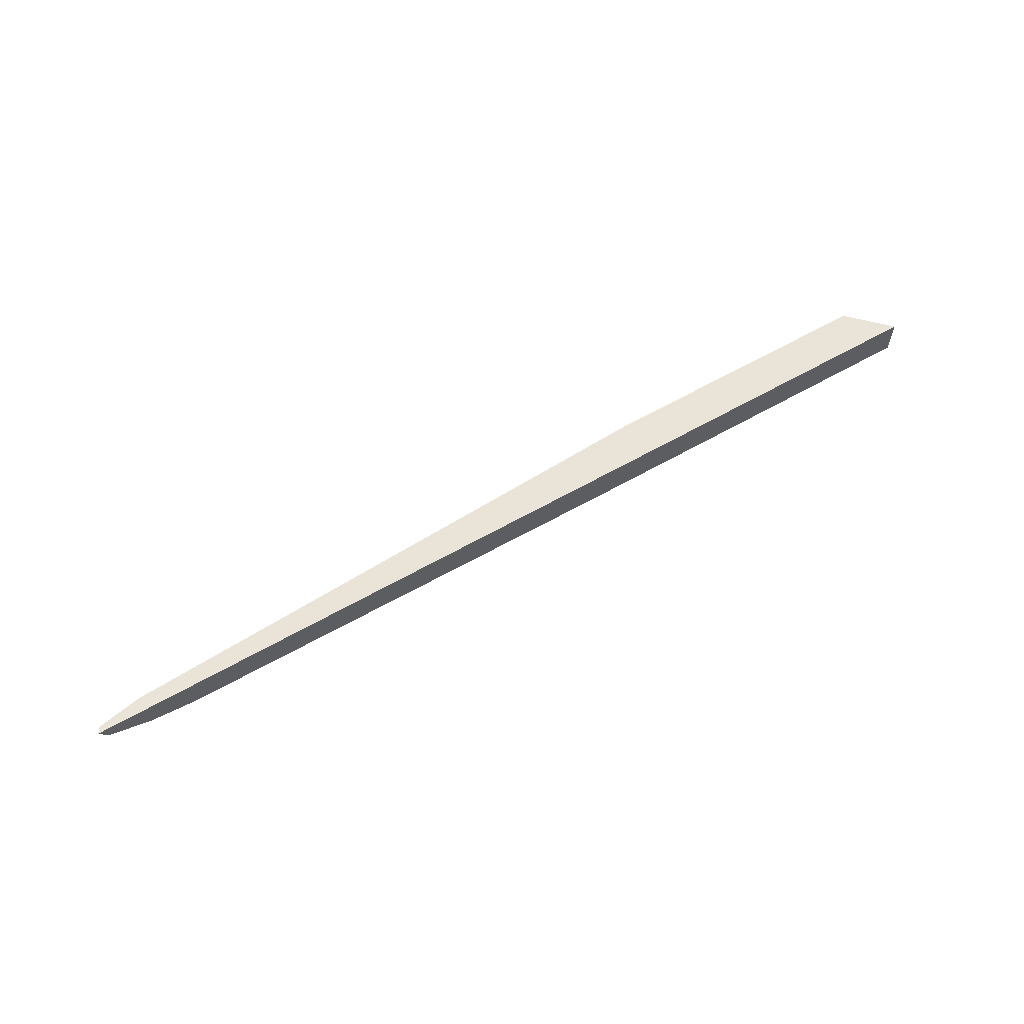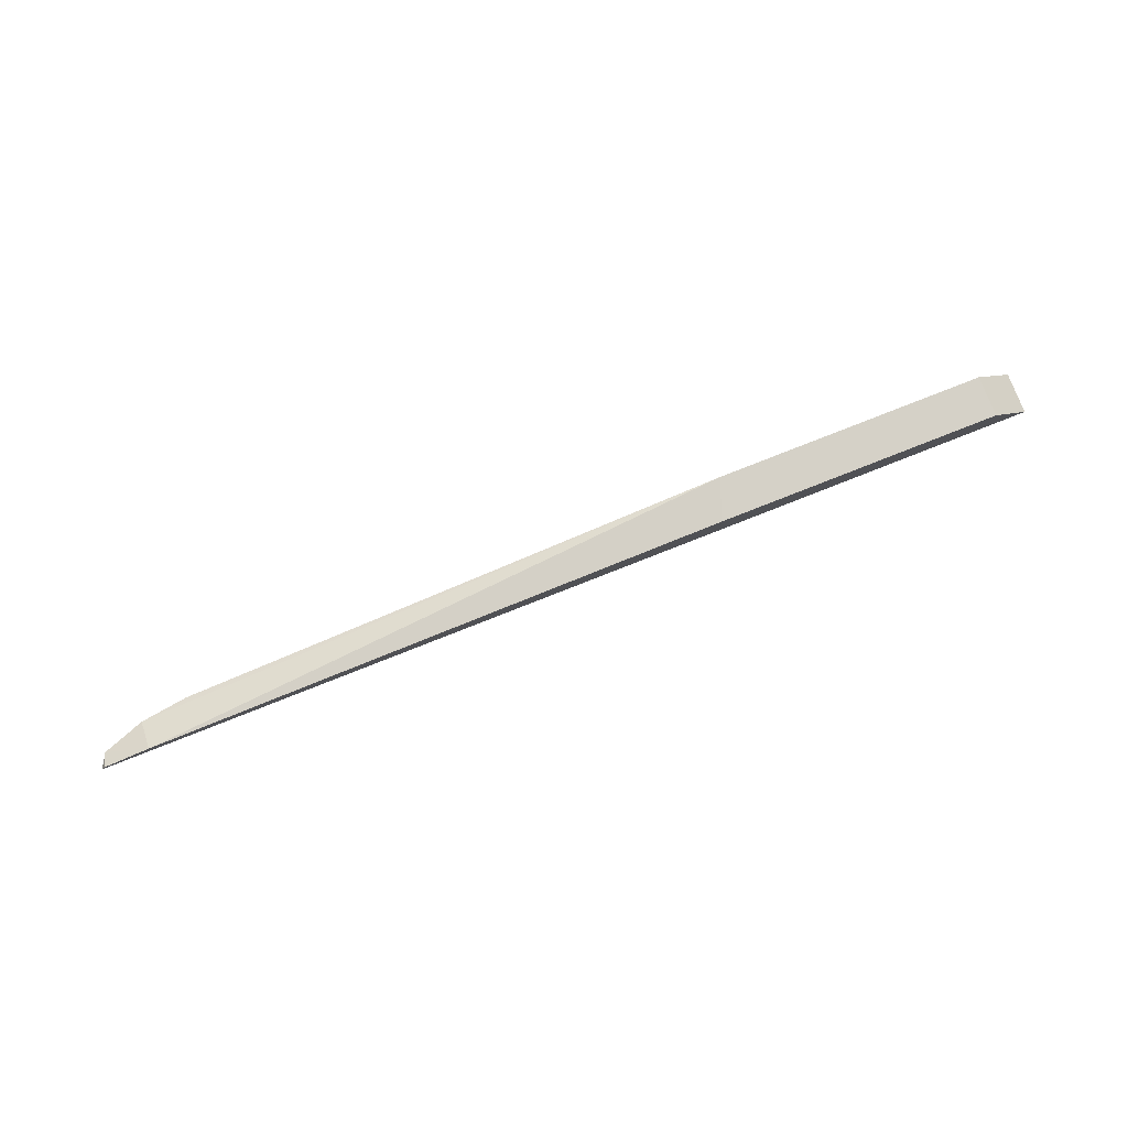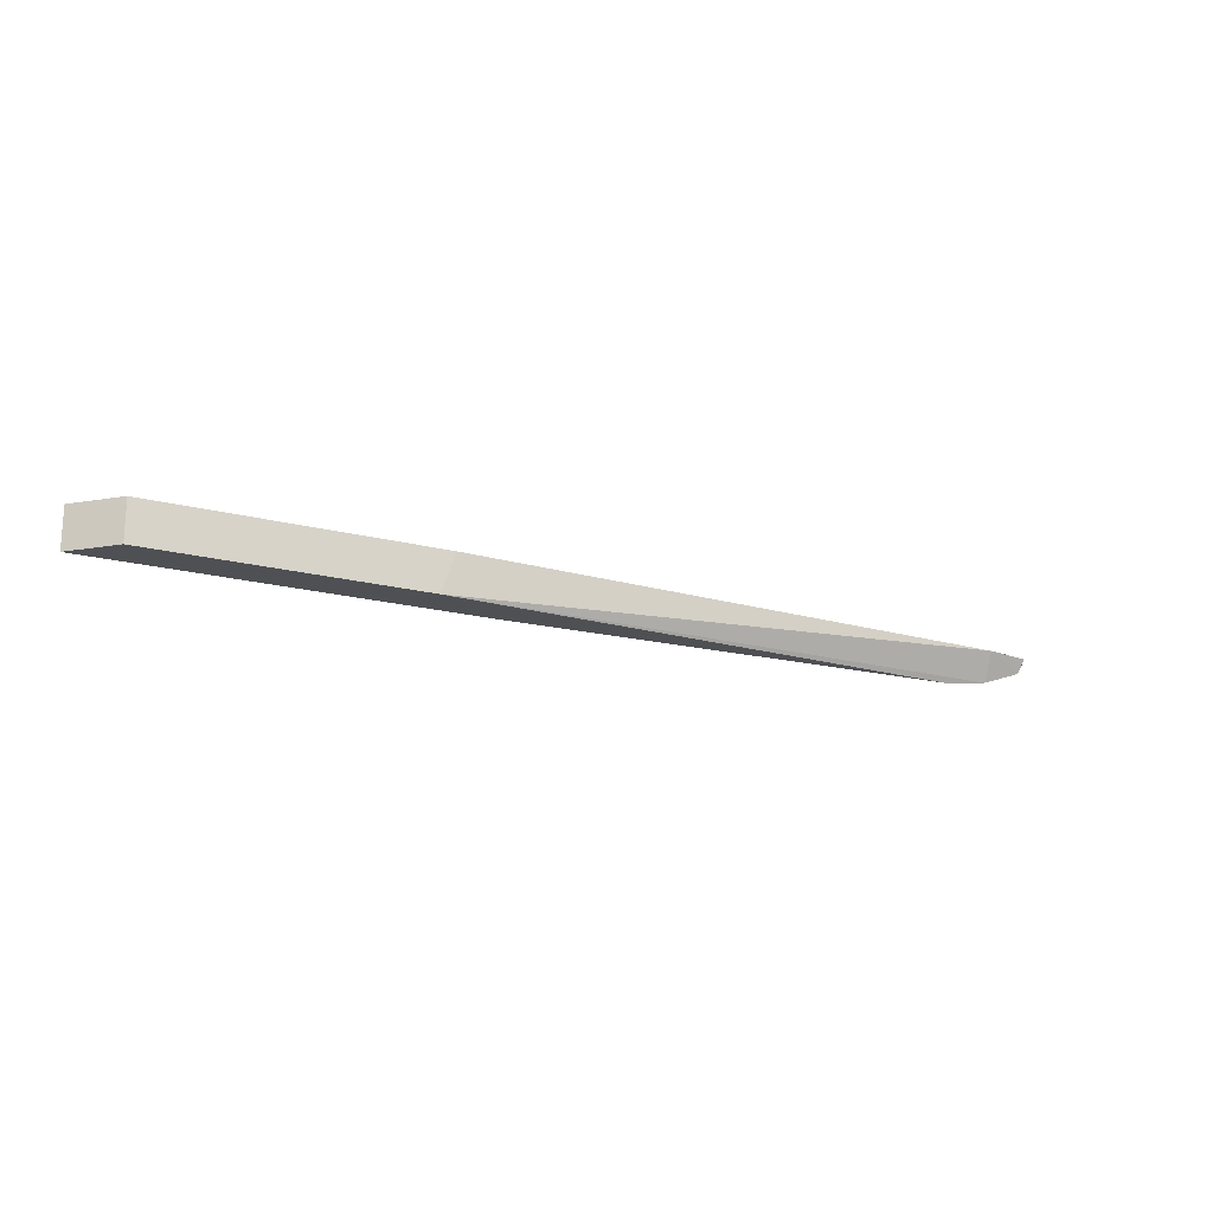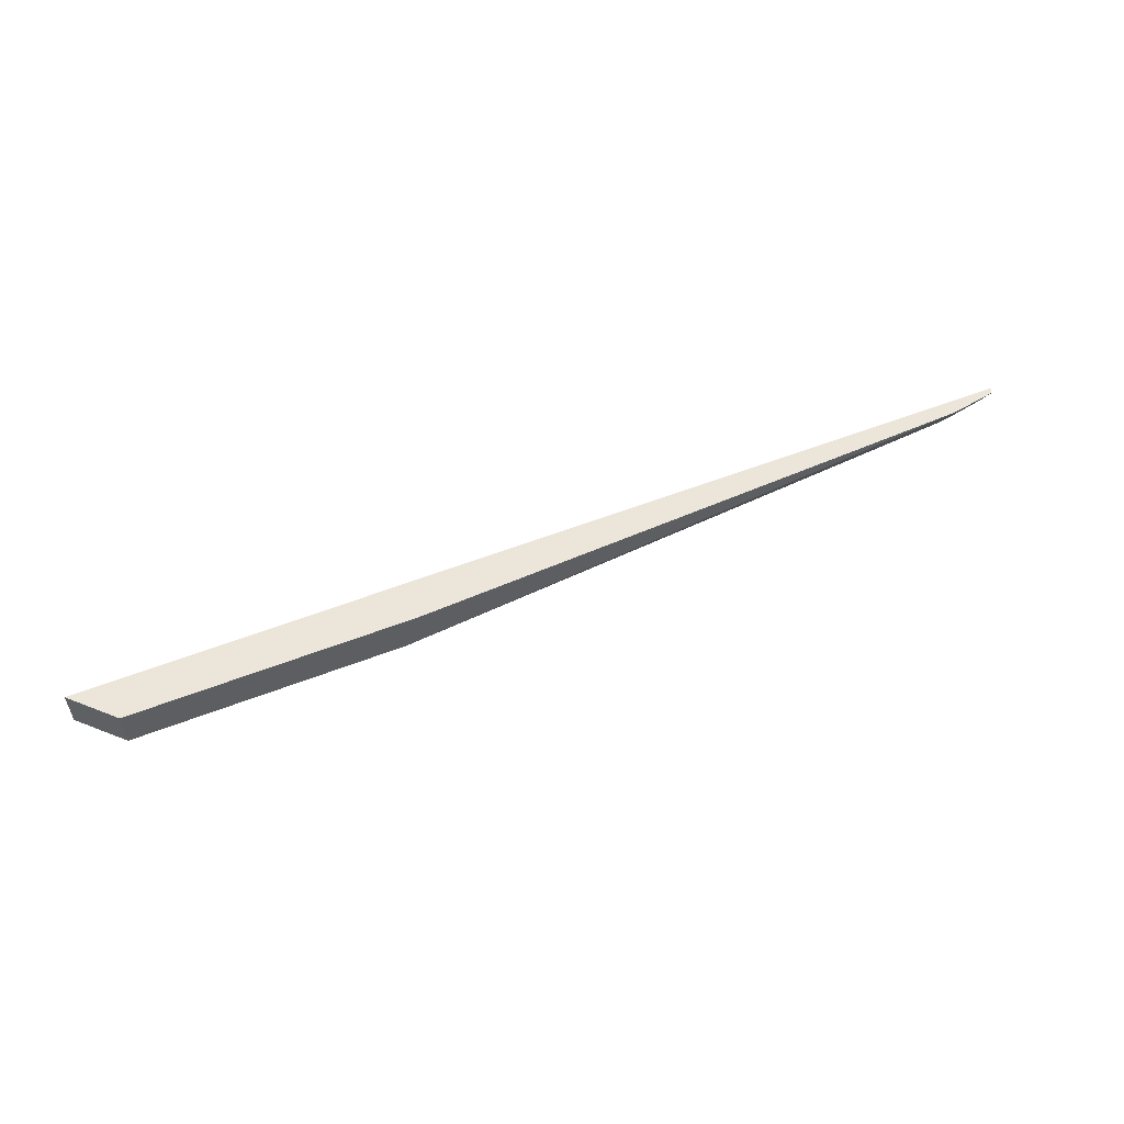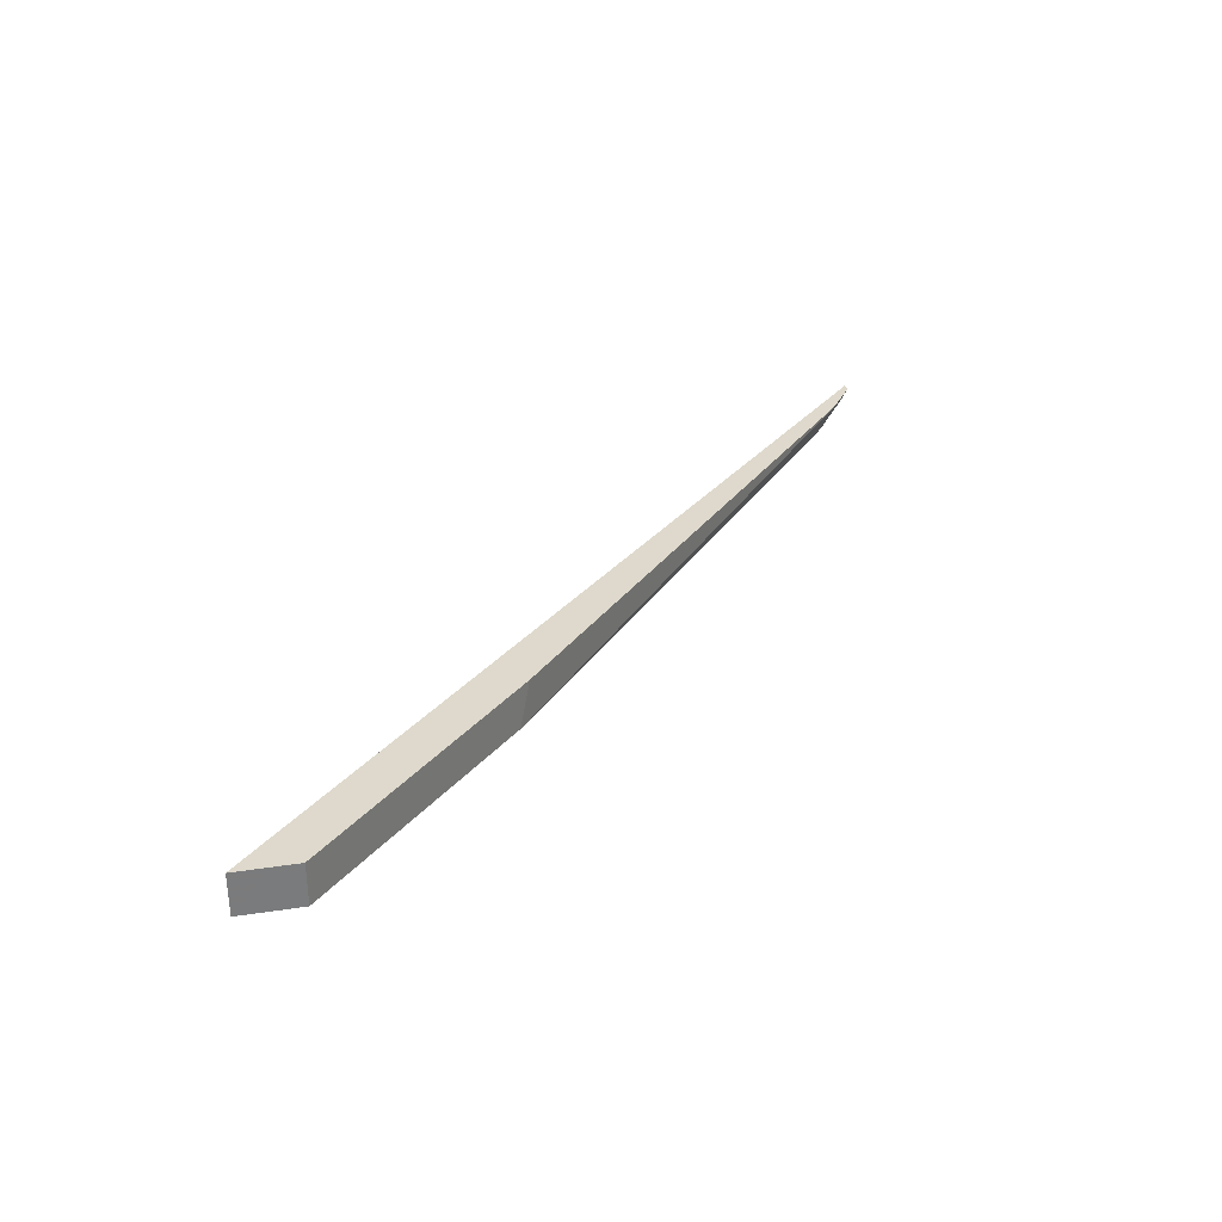
<metadata>
{"format":"obj","ext":"obj","renderer":"f3d","projection":"perspective","resolution":1024,"background":"white","views":[{"elev":61.1,"azim":149.8,"up":"+Y"},{"elev":78.9,"azim":158.5,"up":"+Z"},{"elev":-18.5,"azim":-26.9,"up":"+Y"},{"elev":55.4,"azim":-22.3,"up":"+Y"},{"elev":32.0,"azim":-56.9,"up":"+Y"}]}
</metadata>
<code>
v -0.09596 0.05343 0.06117
v -0.09619 0.05343 0.06153
v -0.09643 0.05259 0.06117
v -0.1523 0.05343 0.06117
v -0.09889 0.05343 0.06201
v -0.09889 0.05171 0.06117
v -0.1523 0.05102 0.06117
v -0.1509 0.05343 0.06253
v -0.1332 0.05343 0.06355
v -0.134 0.05102 0.06355
v -0.1017 0.05134 0.06117
v -0.1518 0.05102 0.06167
v -0.1296 0.05102 0.06117
v -0.1499 0.05102 0.06355
v -0.1499 0.05343 0.06355
f 1 2 3
f 1 3 6
f 1 6 11
f 1 11 13
f 1 13 7
f 1 7 4
f 1 4 8
f 1 8 15
f 1 15 9
f 1 9 5
f 1 5 2
f 2 5 3
f 3 5 6
f 4 7 8
f 5 9 10
f 5 10 6
f 6 10 11
f 7 12 8
f 7 13 10
f 7 10 14
f 7 14 12
f 8 12 14
f 8 14 15
f 9 15 14
f 9 14 10
f 10 13 11

</code>
